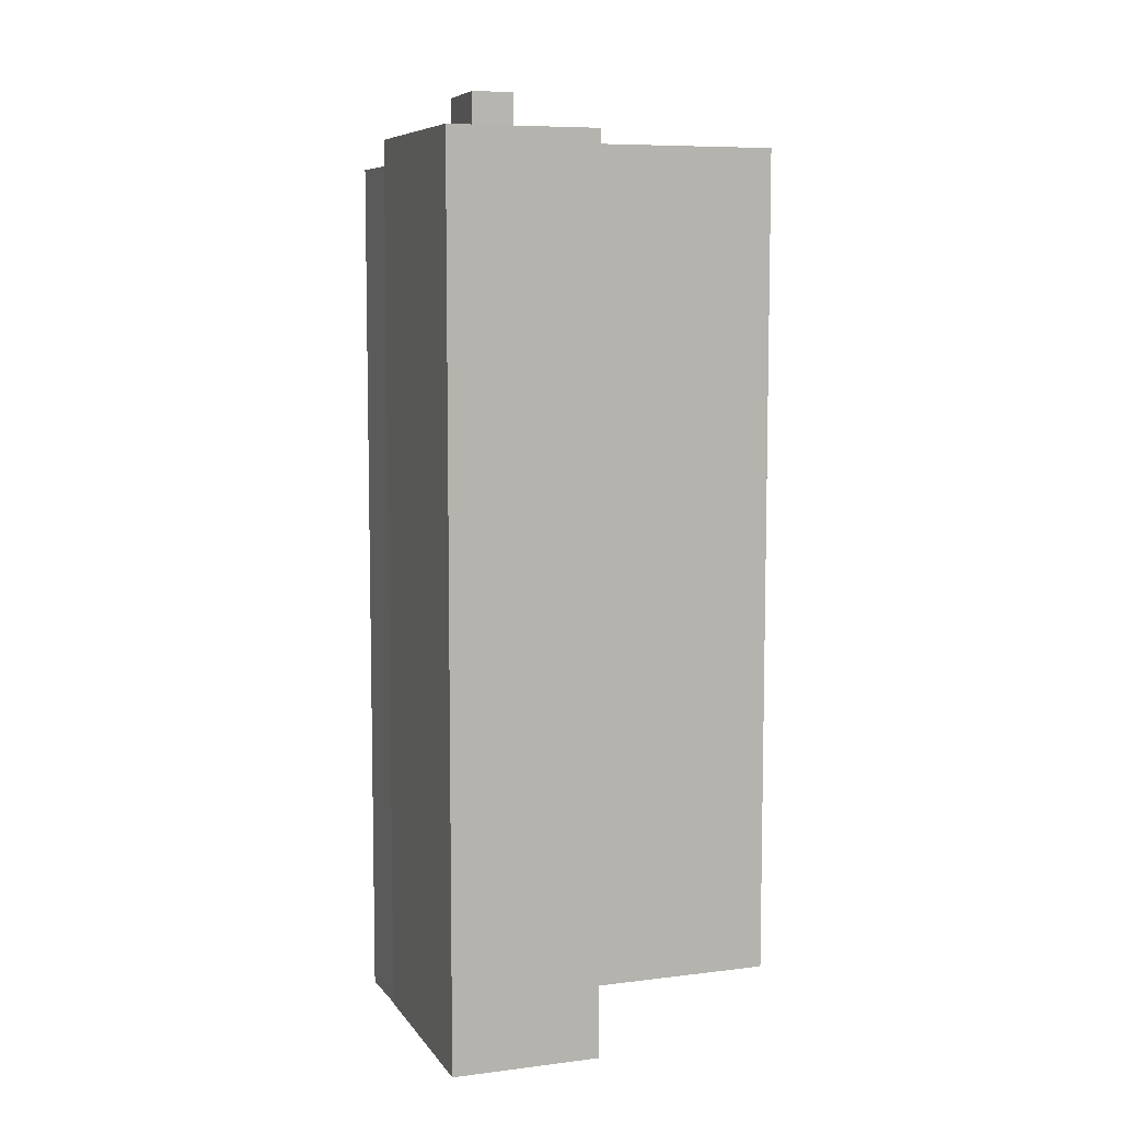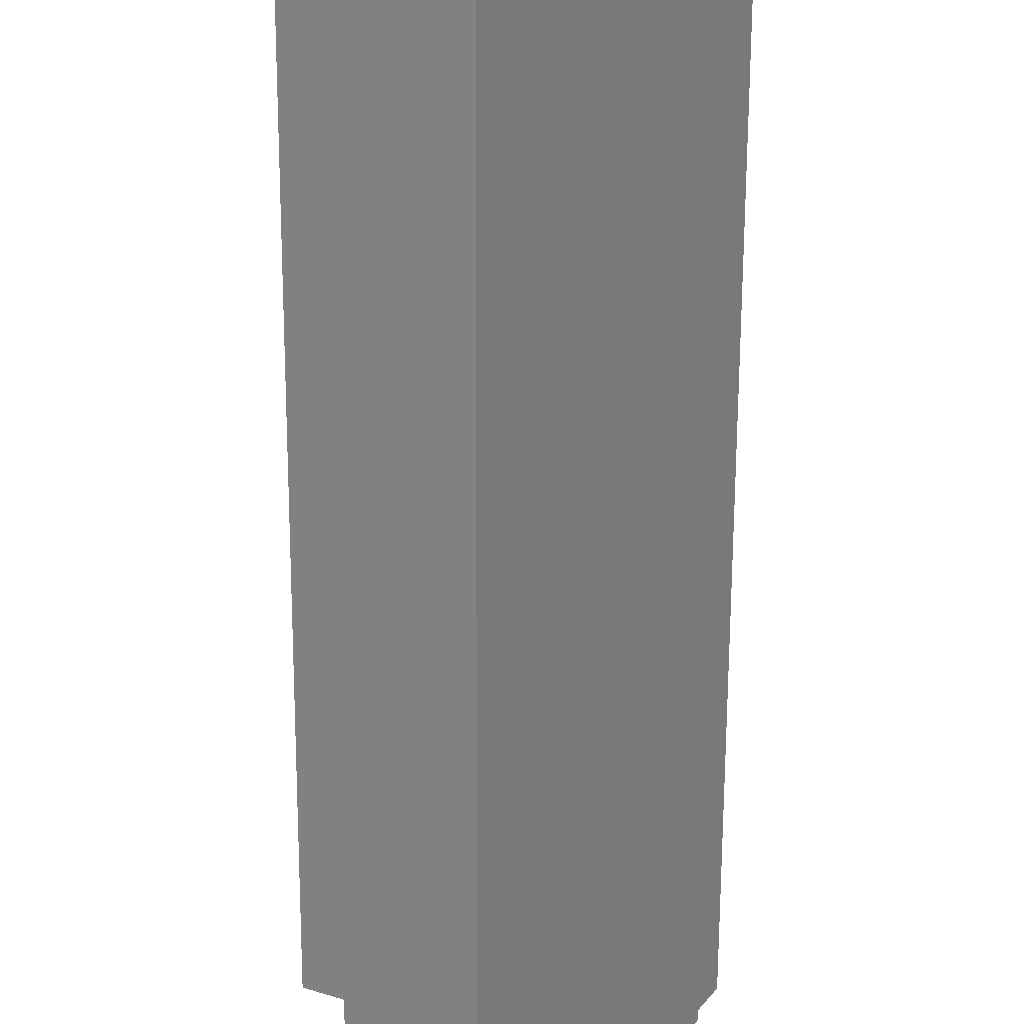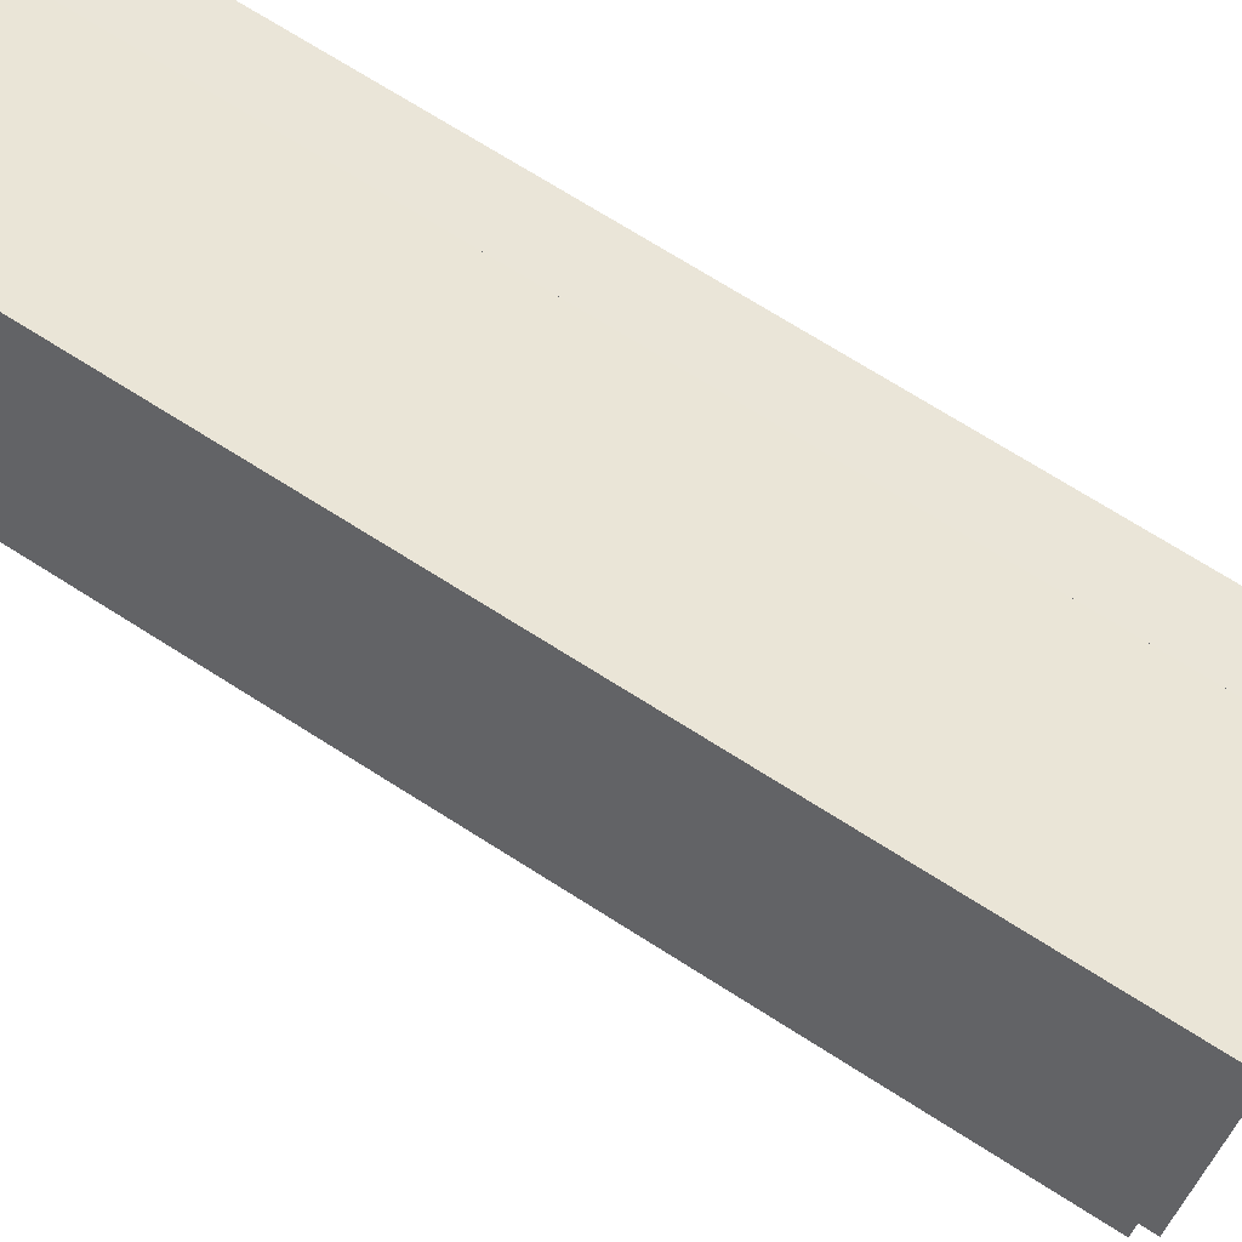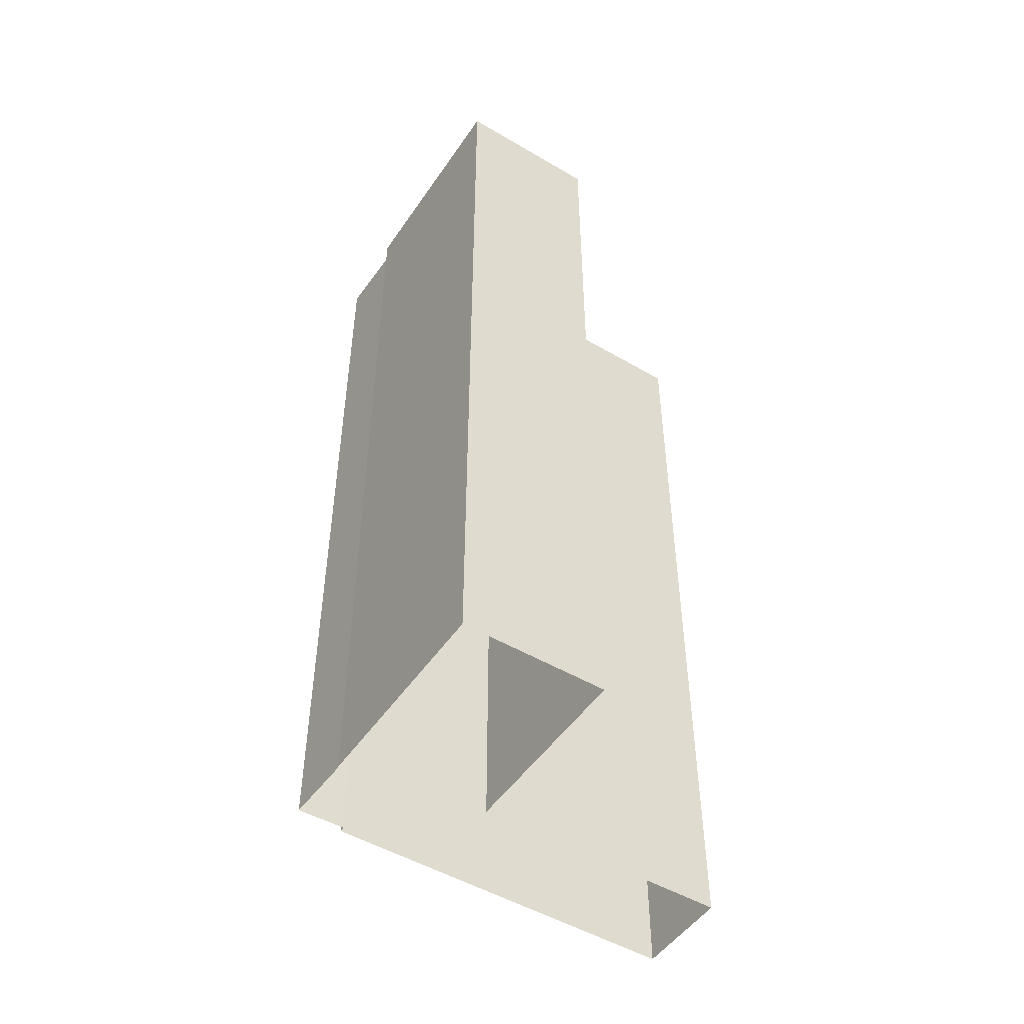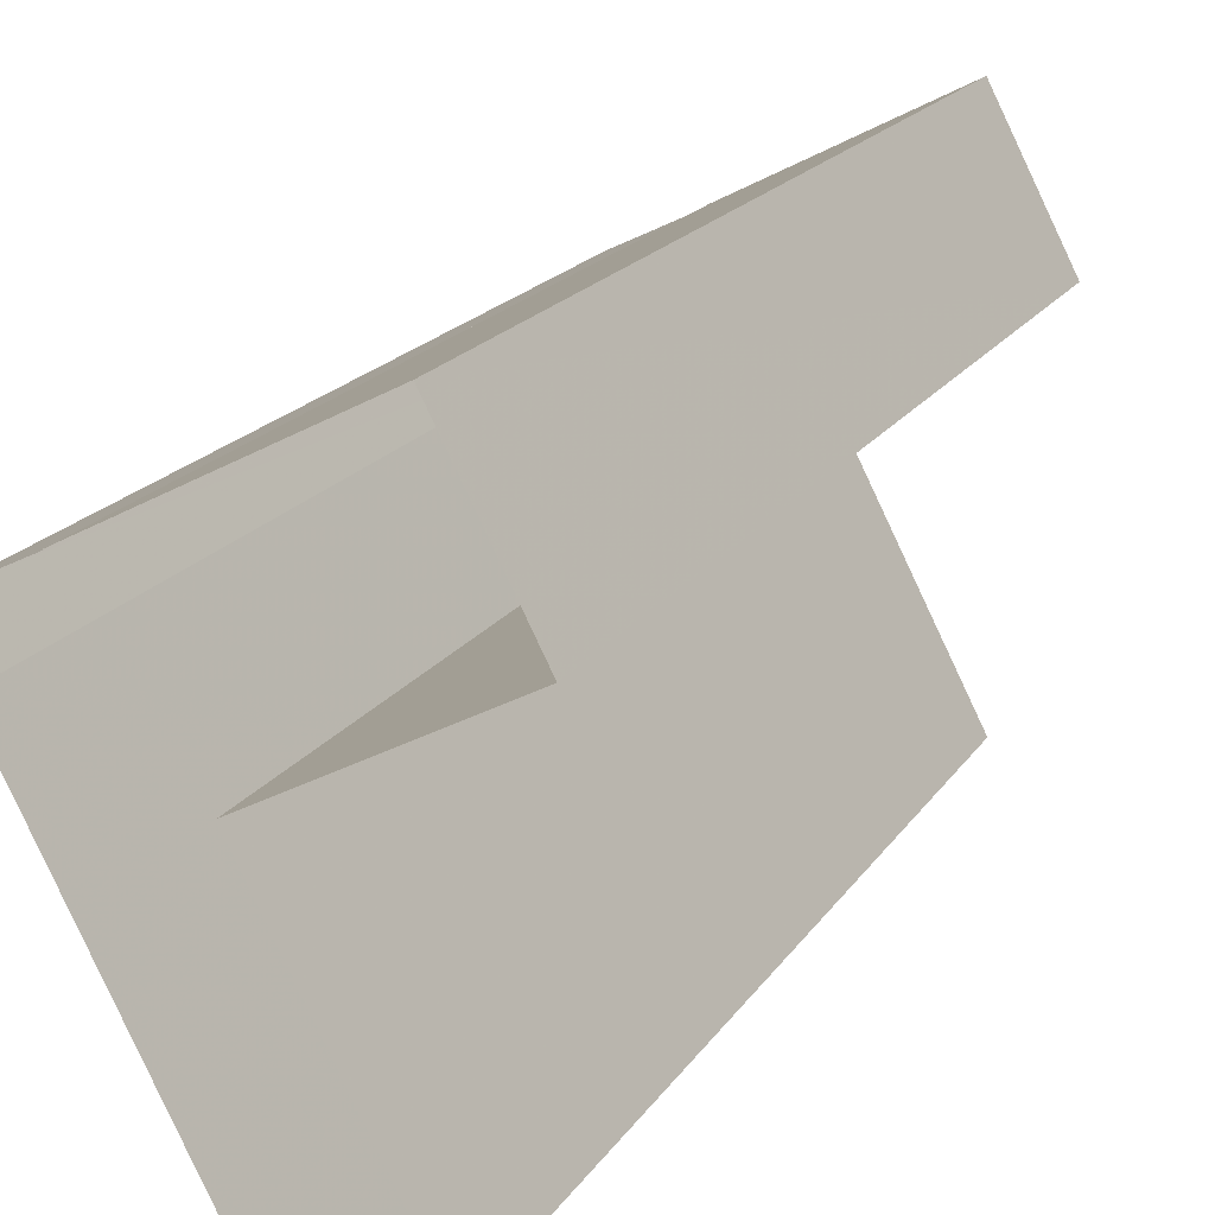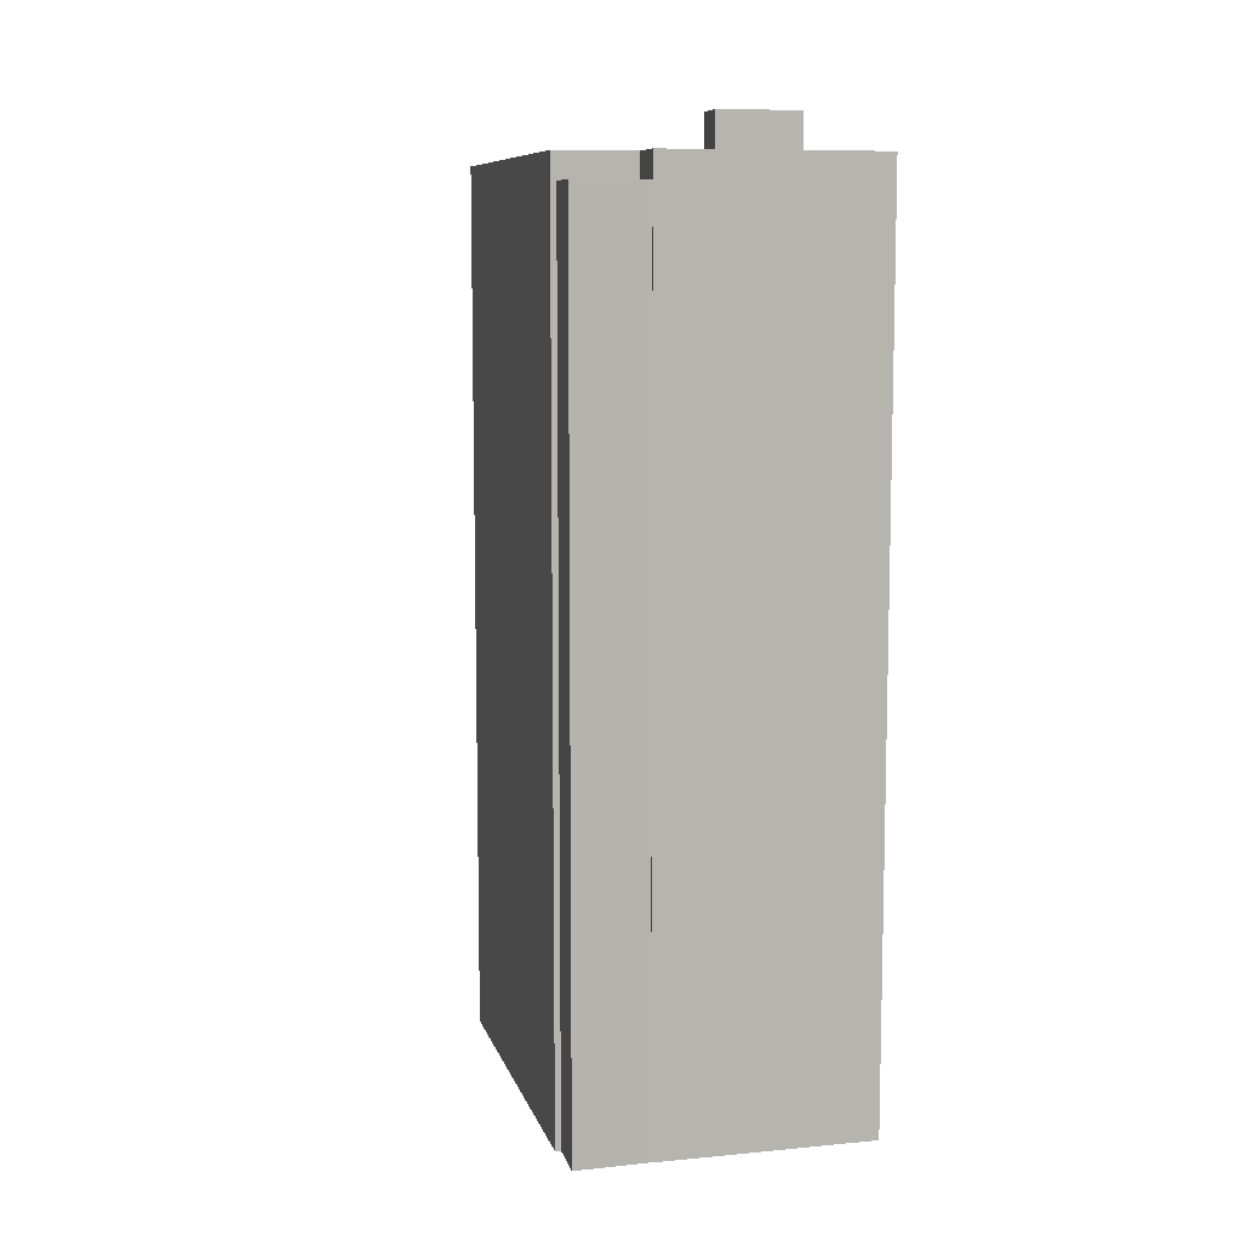
<metadata>
{"format":"obj","ext":"obj","renderer":"f3d","projection":"perspective","resolution":1024,"background":"white","views":[{"elev":7.6,"azim":-136.8,"up":"+Z"},{"elev":-66.0,"azim":-0.2,"up":"+Y"},{"elev":72.8,"azim":-57.8,"up":"+Y"},{"elev":-49.8,"azim":-150.2,"up":"+Z"},{"elev":17.5,"azim":-158.0,"up":"+Y"},{"elev":9.1,"azim":138.7,"up":"+Z"}]}
</metadata>
<code>
v -5599 -3.596e+04 3.958
v -5599 -3.596e+04 3.958
v -5609 -3.595e+04 3.961
v -5604 -3.596e+04 3.956
v -5612 -3.596e+04 3.959
v -5597 -3.596e+04 3.956
v -5605 -3.598e+04 3.951
v -5597 -3.596e+04 3.956
v -5596 -3.596e+04 3.957
v -5610 -3.598e+04 3.952
v -5597 -3.596e+04 48.24
v -5596 -3.596e+04 48.24
v -5599 -3.596e+04 48.24
v -5600 -3.596e+04 48.24
v -5610 -3.598e+04 49.55
v -5605 -3.598e+04 49.55
v -5605 -3.598e+04 49.55
v -5609 -3.598e+04 49.55
v -5597 -3.596e+04 49.55
v -5600 -3.596e+04 49.55
v -5601 -3.596e+04 49.55
v -5597 -3.596e+04 49.55
v -5609 -3.598e+04 48.55
v -5605 -3.598e+04 48.55
v -5603 -3.596e+04 48.55
v -5598 -3.596e+04 48.55
v -5604 -3.596e+04 48.55
v -5612 -3.596e+04 48.55
v -5610 -3.596e+04 48.56
v -5608 -3.596e+04 48.55
v -5607 -3.596e+04 48.56
v -5609 -3.595e+04 48.56
v -5600 -3.596e+04 48.55
v -5601 -3.596e+04 48.55
v -5603 -3.596e+04 48.55
v -5597 -3.596e+04 48.55
v -5604 -3.596e+04 49.55
v -5603 -3.596e+04 49.55
v -5612 -3.596e+04 49.55
v -5612 -3.596e+04 49.55
v -5609 -3.595e+04 49.56
v -5609 -3.595e+04 49.56
v -5600 -3.596e+04 49.55
v -5599 -3.596e+04 49.55
v -5603 -3.596e+04 51.4
v -5607 -3.596e+04 51.41
v -5608 -3.596e+04 51.4
v -5604 -3.596e+04 51.4
f 1 2 3
f 4 5 3
f 6 7 4
f 8 6 4
f 2 9 8
f 7 10 4
f 4 3 2
f 8 4 2
f 11 12 13
f 14 11 13
f 15 16 17
f 15 17 18
f 19 20 21
f 22 17 16
f 22 20 19
f 17 22 19
f 23 24 25
f 24 26 25
f 25 27 28
f 29 28 30
f 28 27 30
f 25 26 27
f 29 31 32
f 32 31 33
f 31 29 30
f 26 34 27
f 33 35 34
f 26 36 34
f 34 35 27
f 31 35 33
f 18 37 15
f 18 38 37
f 39 40 37
f 38 39 37
f 39 41 40
f 39 42 41
f 41 43 44
f 44 43 20
f 41 42 43
f 20 43 21
f 45 46 47
f 48 45 47
f 2 12 9
f 2 13 12
f 11 9 12
f 11 8 9
f 14 20 11
f 8 11 6
f 6 11 22
f 11 20 22
f 6 16 7
f 6 22 16
f 16 10 7
f 16 15 10
f 15 4 10
f 15 37 4
f 37 5 4
f 37 40 5
f 40 3 5
f 40 41 3
f 44 1 3
f 41 44 3
f 20 13 44
f 44 13 1
f 20 14 13
f 1 13 2
f 21 33 34
f 21 43 33
f 19 34 36
f 19 21 34
f 24 17 26
f 26 19 36
f 26 17 19
f 17 24 23
f 18 17 23
f 18 23 25
f 38 18 25
f 38 25 28
f 39 38 28
f 32 42 29
f 29 39 28
f 29 42 39
f 43 32 33
f 43 42 32
f 31 47 46
f 31 30 47
f 45 31 46
f 45 35 31
f 48 35 45
f 48 27 35
f 30 27 48
f 47 30 48

</code>
